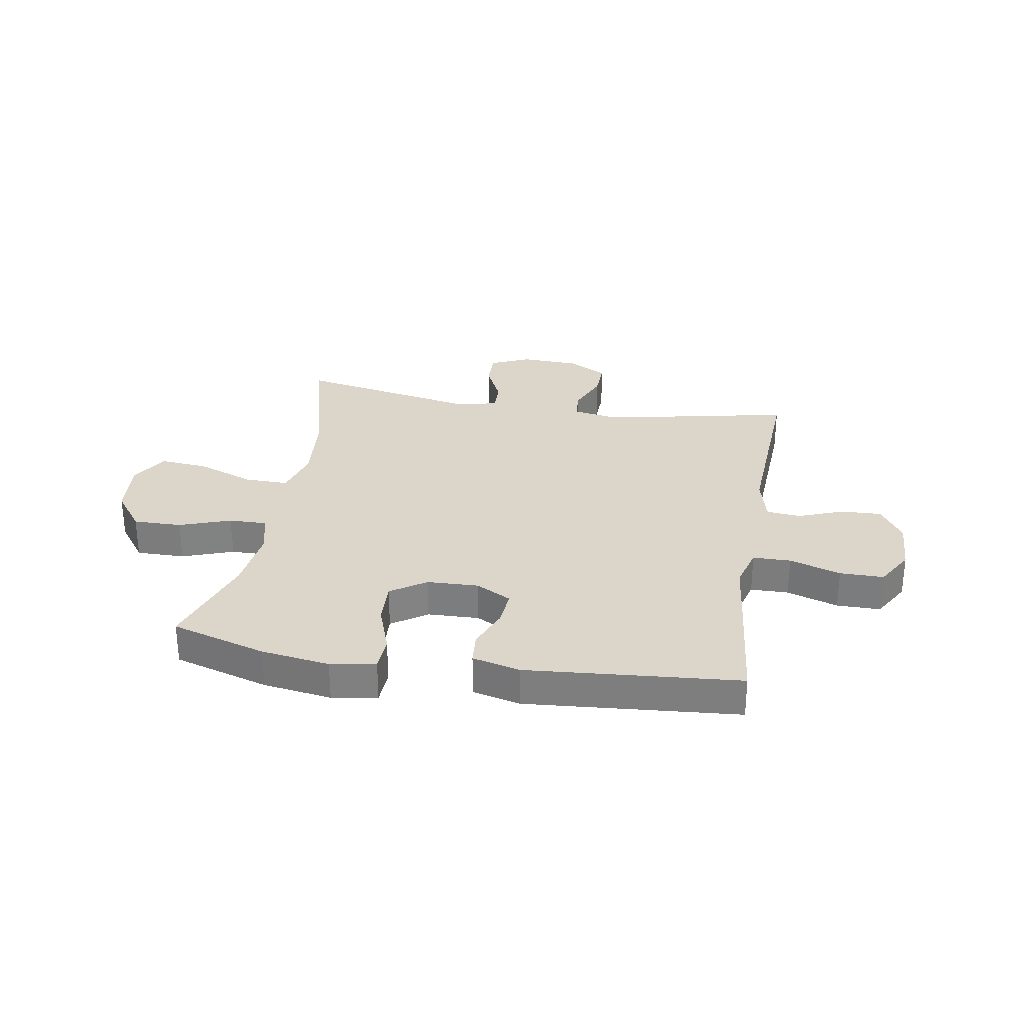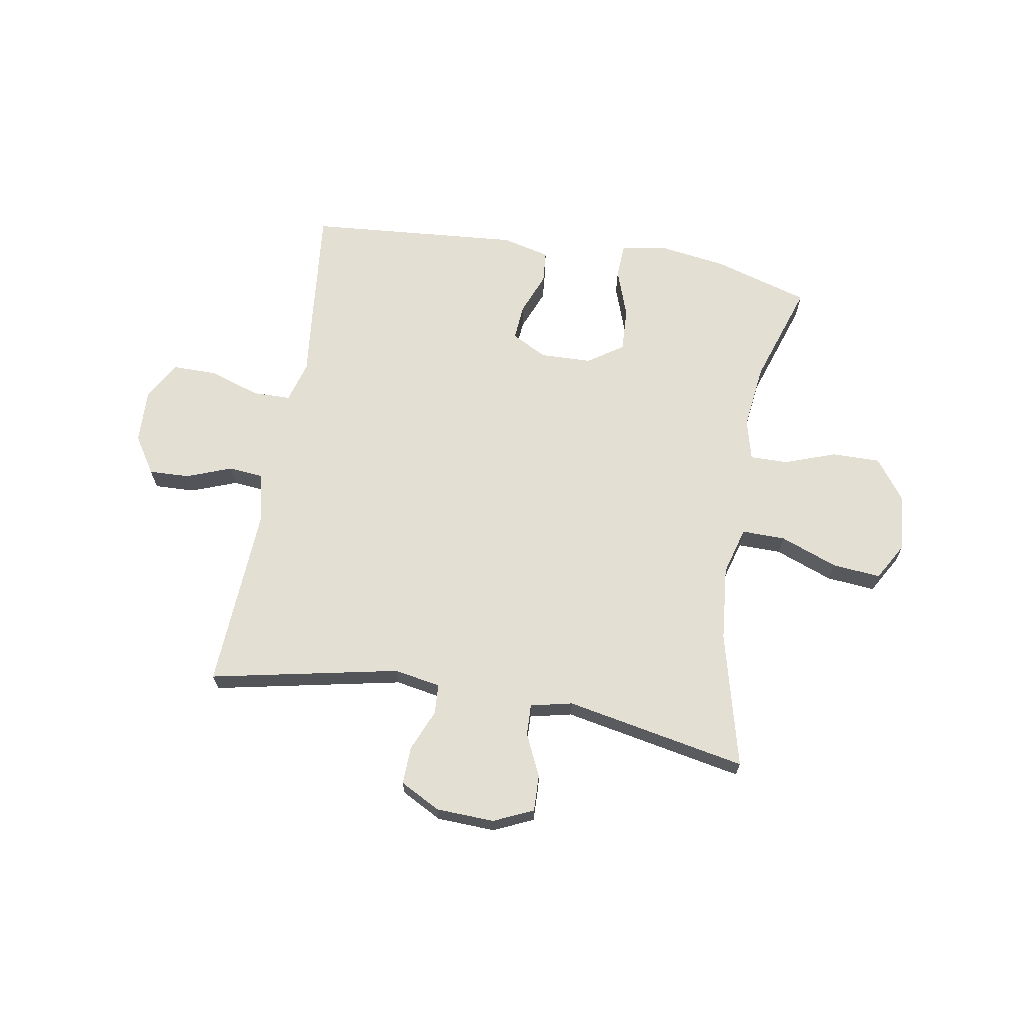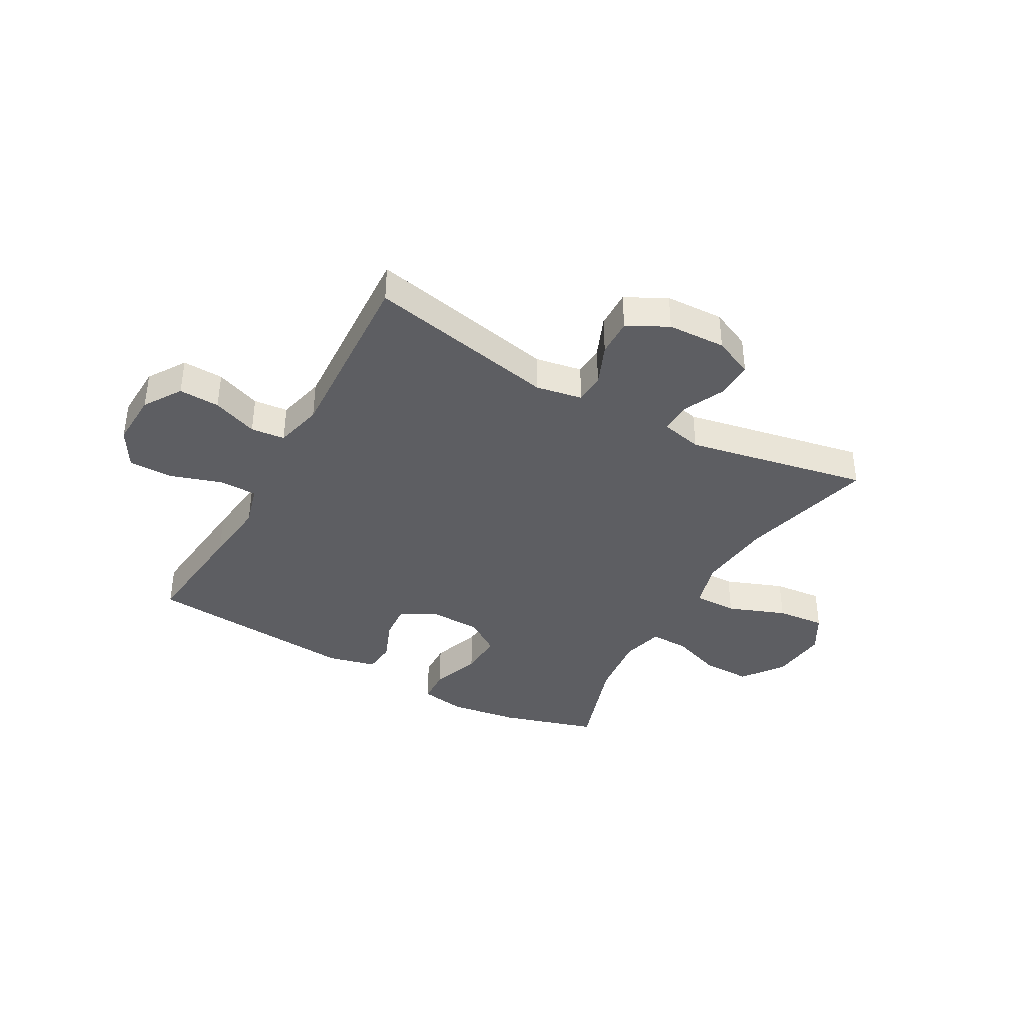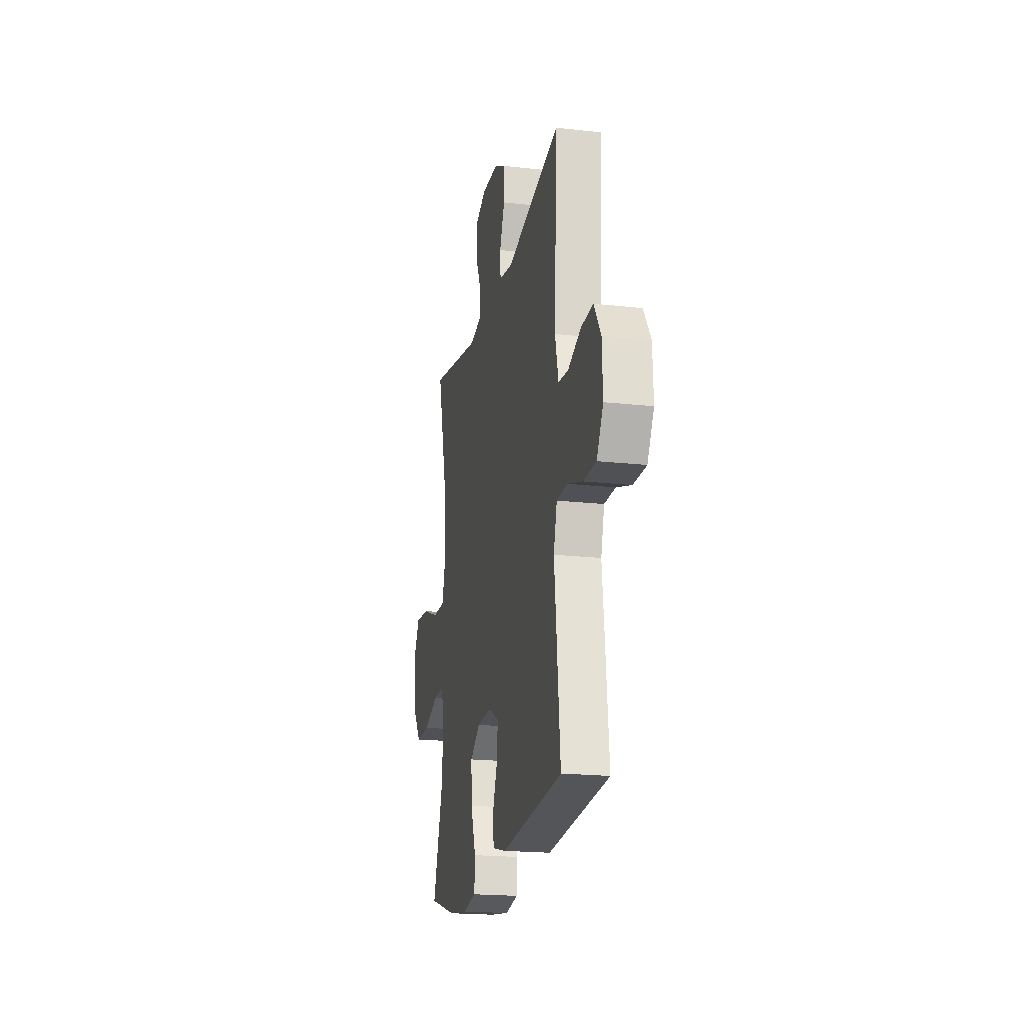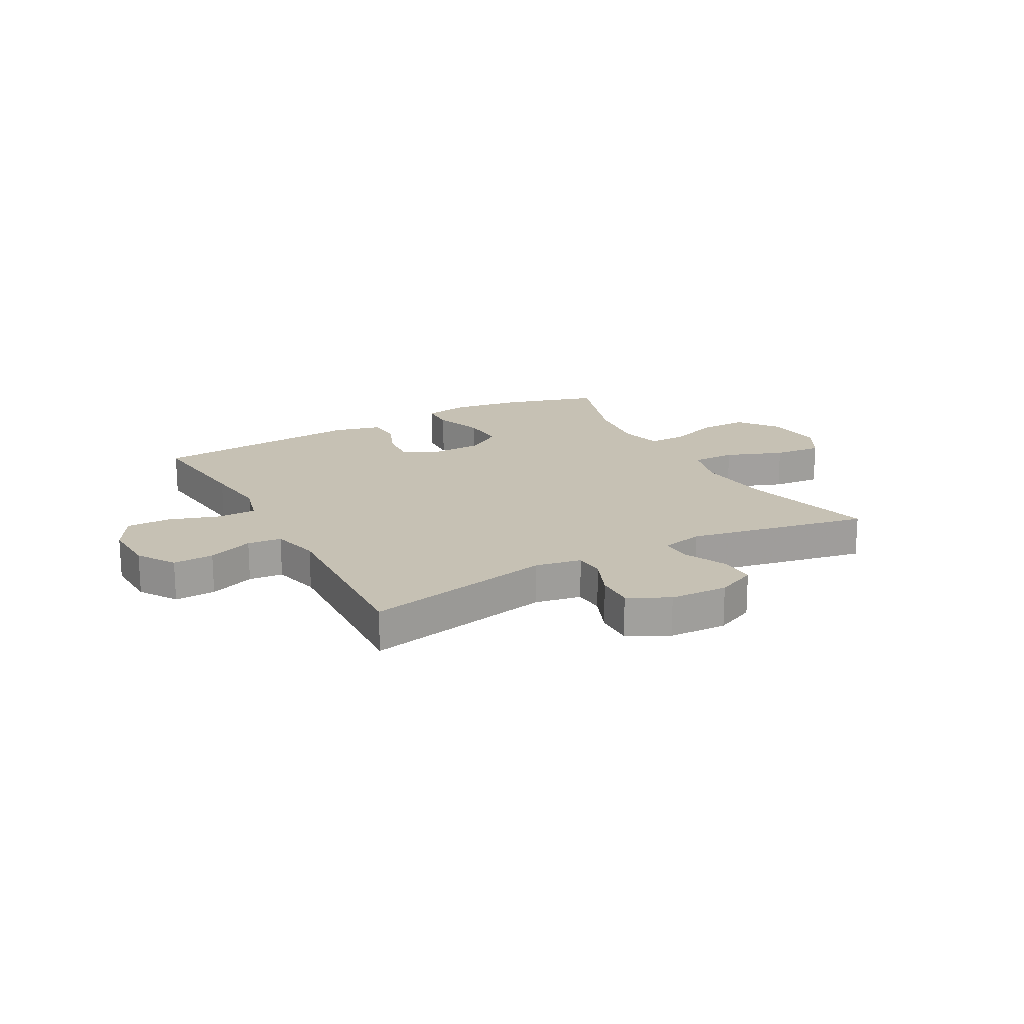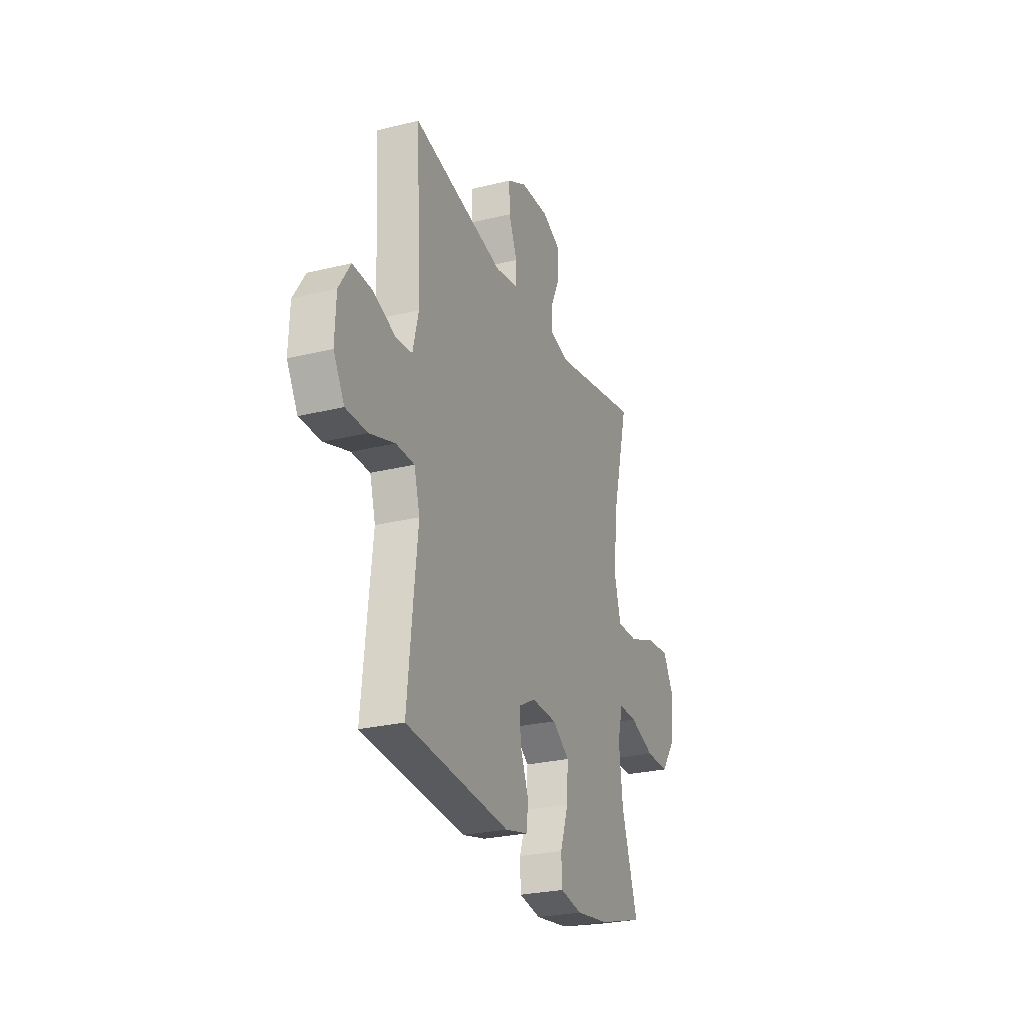
<metadata>
{"format":"obj","ext":"obj","renderer":"f3d","projection":"perspective","resolution":1024,"background":"white","views":[{"elev":29.8,"azim":-170.4,"up":"+Y"},{"elev":66.9,"azim":9.8,"up":"+Y"},{"elev":-38.7,"azim":-29.2,"up":"+Y"},{"elev":-19.7,"azim":-101.8,"up":"+Z"},{"elev":18.5,"azim":-28.8,"up":"+Y"},{"elev":-26.5,"azim":-68.9,"up":"+Z"}]}
</metadata>
<code>
v -0.5 0.07 0.5
v -0.161 0.07 0.43
v -0.078 0.07 0.445
v -0.075 0.07 0.499
v -0.106 0.07 0.573
v -0.108 0.07 0.641
v -0.036 0.07 0.679
v 0.068 0.07 0.683
v 0.139 0.07 0.651
v 0.137 0.07 0.585
v 0.102 0.07 0.51
v 0.1 0.07 0.454
v 0.175 0.07 0.437
v 0.5 0.07 0.5
v 0.438 0.07 0.257
v 0.425 0.07 0.122
v 0.449 0.07 0.036
v 0.527 0.07 0.037
v 0.63 0.07 0.076
v 0.717 0.07 0.084
v 0.756 0.07 0.016
v 0.746 0.07 -0.087
v 0.692 0.07 -0.16
v 0.605 0.07 -0.159
v 0.513 0.07 -0.126
v 0.445 0.07 -0.125
v 0.426 0.07 -0.199
v 0.44 0.07 -0.317
v 0.5 0.07 -0.5
v 0.329 0.07 -0.551
v 0.206 0.07 -0.569
v 0.125 0.07 -0.555
v 0.122 0.07 -0.492
v 0.153 0.07 -0.404
v 0.157 0.07 -0.325
v 0.094 0.07 -0.282
v 0.001 0.07 -0.279
v -0.062 0.07 -0.313
v -0.057 0.07 -0.378
v -0.027 0.07 -0.453
v -0.032 0.07 -0.511
v -0.118 0.07 -0.532
v -0.5 0.07 -0.5
v -0.478 0.07 -0.288
v -0.465 0.07 -0.172
v -0.486 0.07 -0.097
v -0.554 0.07 -0.096
v -0.646 0.07 -0.126
v -0.725 0.07 -0.126
v -0.765 0.07 -0.057
v -0.761 0.07 0.041
v -0.718 0.07 0.108
v -0.645 0.07 0.105
v -0.564 0.07 0.074
v -0.503 0.07 0.08
v -0.482 0.07 0.166
v -0.5 0 0.5
v -0.161 0 0.43
v -0.078 0 0.445
v -0.075 0 0.499
v -0.106 0 0.573
v -0.108 0 0.641
v -0.036 0 0.679
v 0.068 0 0.683
v 0.139 0 0.651
v 0.137 0 0.585
v 0.102 0 0.51
v 0.1 0 0.454
v 0.175 0 0.437
v 0.5 0 0.5
v 0.438 0 0.257
v 0.425 0 0.122
v 0.449 0 0.036
v 0.527 0 0.037
v 0.63 0 0.076
v 0.717 0 0.084
v 0.756 0 0.016
v 0.746 0 -0.087
v 0.692 0 -0.16
v 0.605 0 -0.159
v 0.513 0 -0.126
v 0.445 0 -0.125
v 0.426 0 -0.199
v 0.44 0 -0.317
v 0.5 0 -0.5
v 0.329 0 -0.551
v 0.206 0 -0.569
v 0.125 0 -0.555
v 0.122 0 -0.492
v 0.153 0 -0.404
v 0.157 0 -0.325
v 0.094 0 -0.282
v 0.001 0 -0.279
v -0.062 0 -0.313
v -0.057 0 -0.378
v -0.027 0 -0.453
v -0.032 0 -0.511
v -0.118 0 -0.532
v -0.5 0 -0.5
v -0.478 0 -0.288
v -0.465 0 -0.172
v -0.486 0 -0.097
v -0.554 0 -0.096
v -0.646 0 -0.126
v -0.725 0 -0.126
v -0.765 0 -0.057
v -0.761 0 0.041
v -0.718 0 0.108
v -0.645 0 0.105
v -0.564 0 0.074
v -0.503 0 0.08
v -0.482 0 0.166
f 51 52 53 54
f 51 54 55
f 50 51 55
f 47 48 49 50
f 46 47 50 55
f 45 46 55 56
f 43 44 45
f 42 43 45
f 39 40 41 42
f 38 39 42 45
f 37 38 45 56
f 31 32 33 34
f 31 34 35
f 28 29 30 31
f 27 28 31 35
f 26 27 35 36
f 22 23 24 25
f 22 25 26
f 21 22 26
f 18 19 20 21
f 17 18 21 26
f 16 17 26 36
f 13 14 15
f 12 13 15 16
f 8 9 10 11
f 8 11 12
f 7 8 12
f 4 5 6 7
f 3 4 7 12
f 2 3 12 16
f 16 36 37 56
f 1 2 16 56
f 110 109 108 107
f 111 110 107
f 111 107 106
f 106 105 104 103
f 111 106 103 102
f 112 111 102 101
f 101 100 99
f 101 99 98
f 98 97 96 95
f 101 98 95 94
f 112 101 94 93
f 90 89 88 87
f 91 90 87
f 87 86 85 84
f 91 87 84 83
f 92 91 83 82
f 81 80 79 78
f 82 81 78
f 82 78 77
f 77 76 75 74
f 82 77 74 73
f 92 82 73 72
f 71 70 69
f 72 71 69 68
f 67 66 65 64
f 68 67 64
f 68 64 63
f 63 62 61 60
f 68 63 60 59
f 72 68 59 58
f 112 93 92 72
f 112 72 58 57
f 1 57 58 2
f 2 58 59 3
f 3 59 60 4
f 4 60 61 5
f 5 61 62 6
f 6 62 63 7
f 7 63 64 8
f 8 64 65 9
f 9 65 66 10
f 10 66 67 11
f 11 67 68 12
f 12 68 69 13
f 13 69 70 14
f 14 70 71 15
f 15 71 72 16
f 16 72 73 17
f 17 73 74 18
f 18 74 75 19
f 19 75 76 20
f 20 76 77 21
f 21 77 78 22
f 22 78 79 23
f 23 79 80 24
f 24 80 81 25
f 25 81 82 26
f 26 82 83 27
f 27 83 84 28
f 28 84 85 29
f 29 85 86 30
f 30 86 87 31
f 31 87 88 32
f 32 88 89 33
f 33 89 90 34
f 34 90 91 35
f 35 91 92 36
f 36 92 93 37
f 37 93 94 38
f 38 94 95 39
f 39 95 96 40
f 40 96 97 41
f 41 97 98 42
f 42 98 99 43
f 43 99 100 44
f 44 100 101 45
f 45 101 102 46
f 46 102 103 47
f 47 103 104 48
f 48 104 105 49
f 49 105 106 50
f 50 106 107 51
f 51 107 108 52
f 52 108 109 53
f 53 109 110 54
f 54 110 111 55
f 55 111 112 56
f 56 112 57 1

</code>
